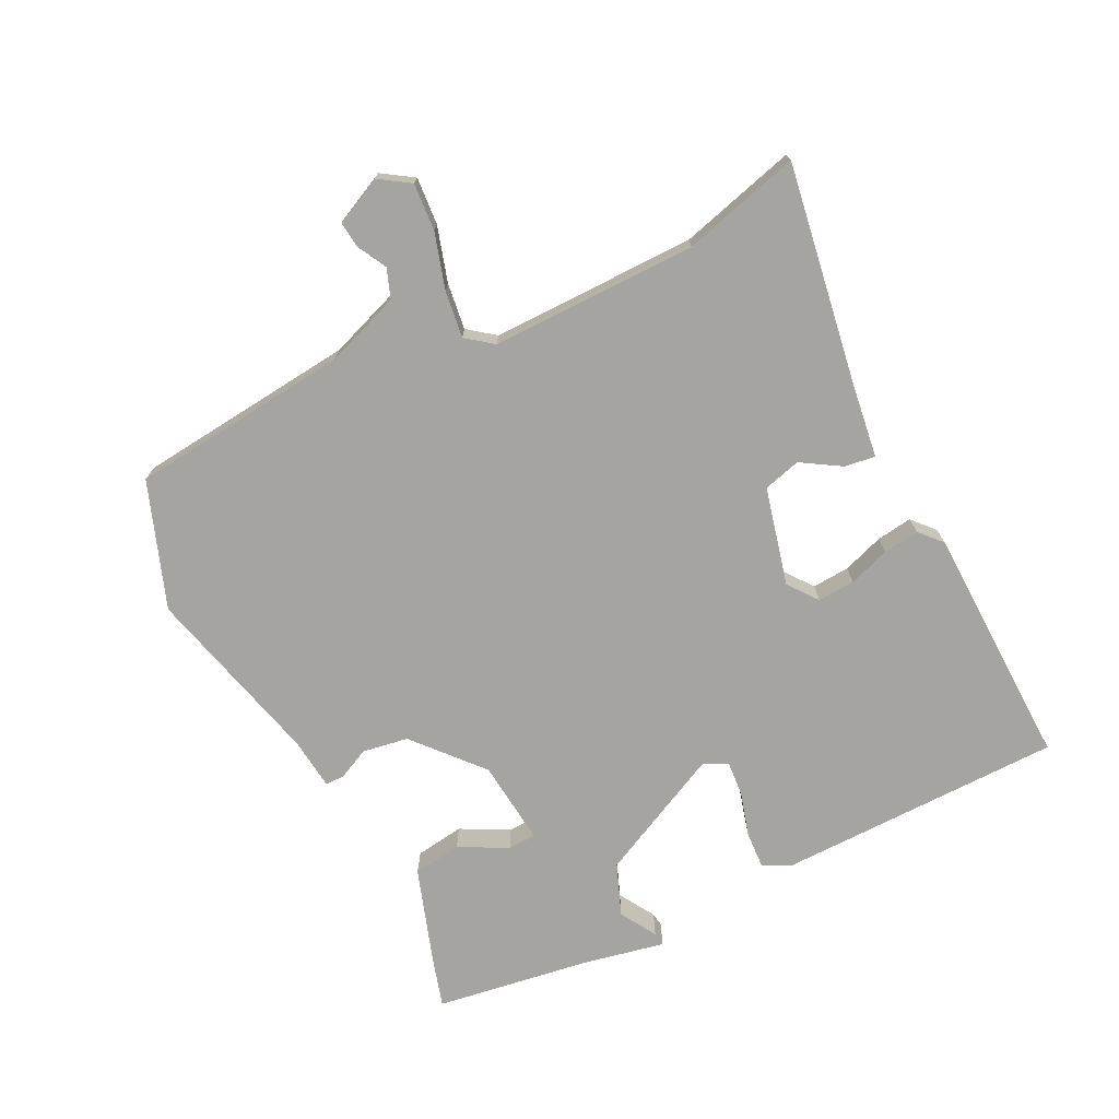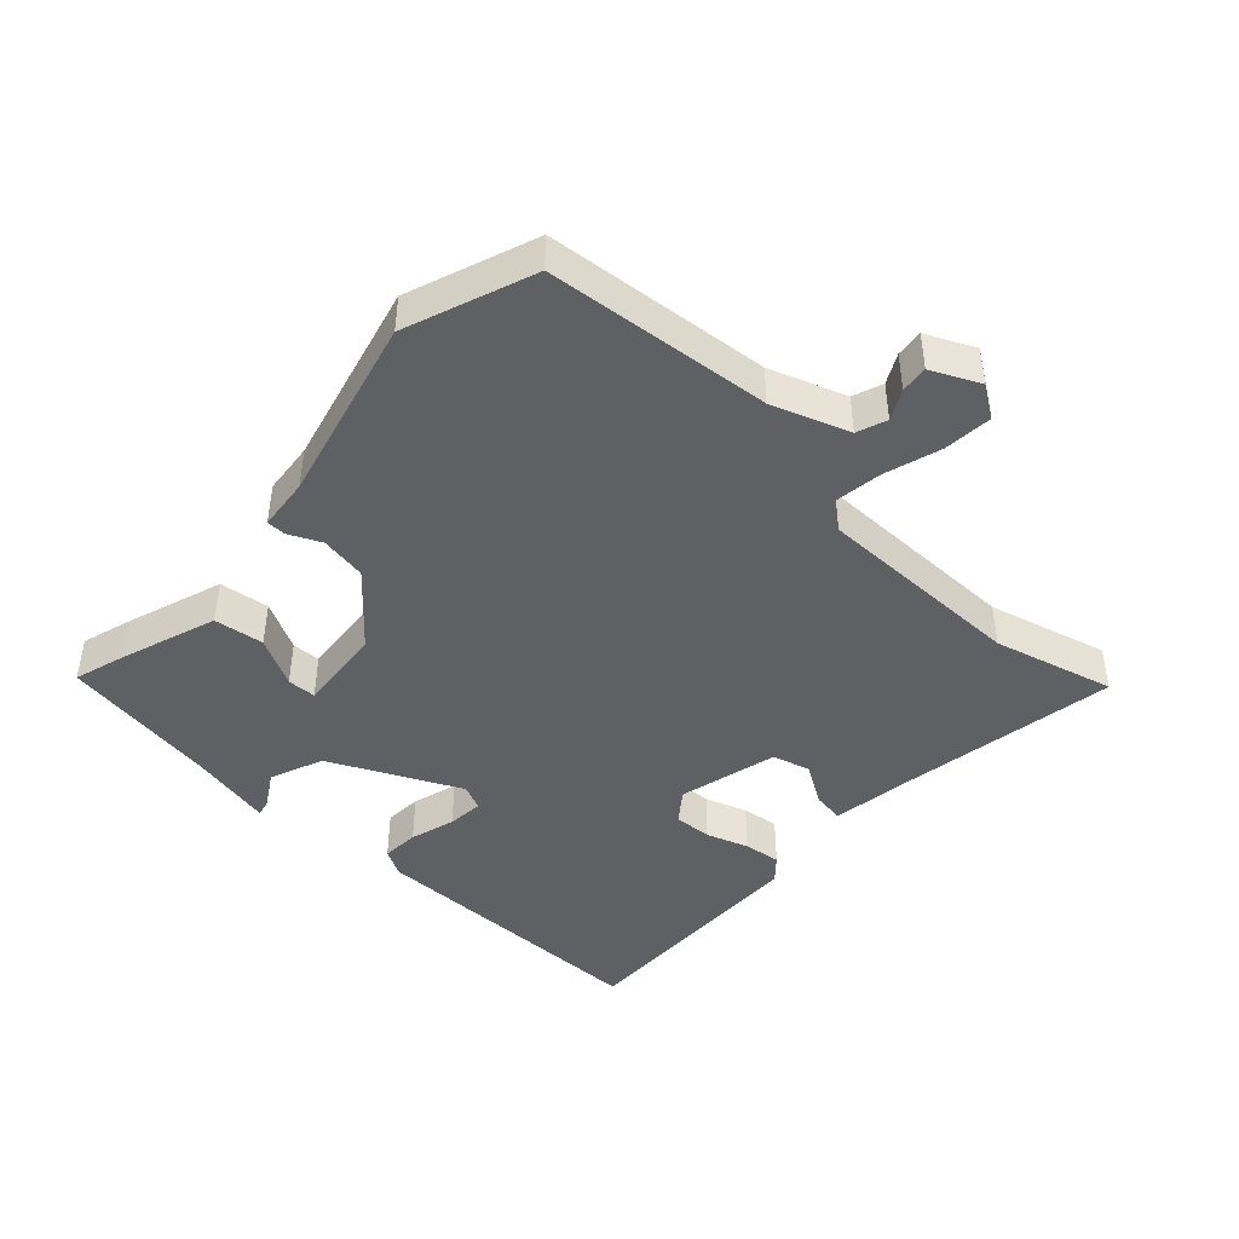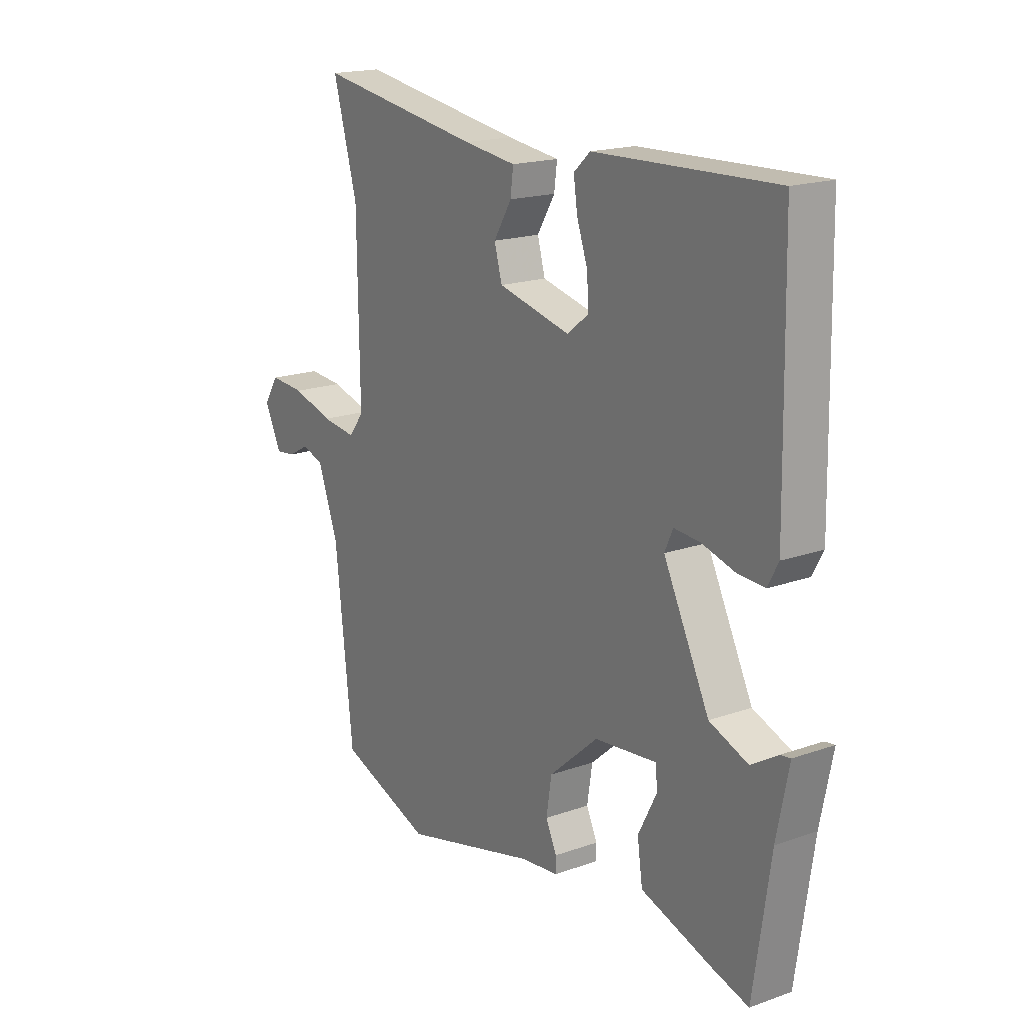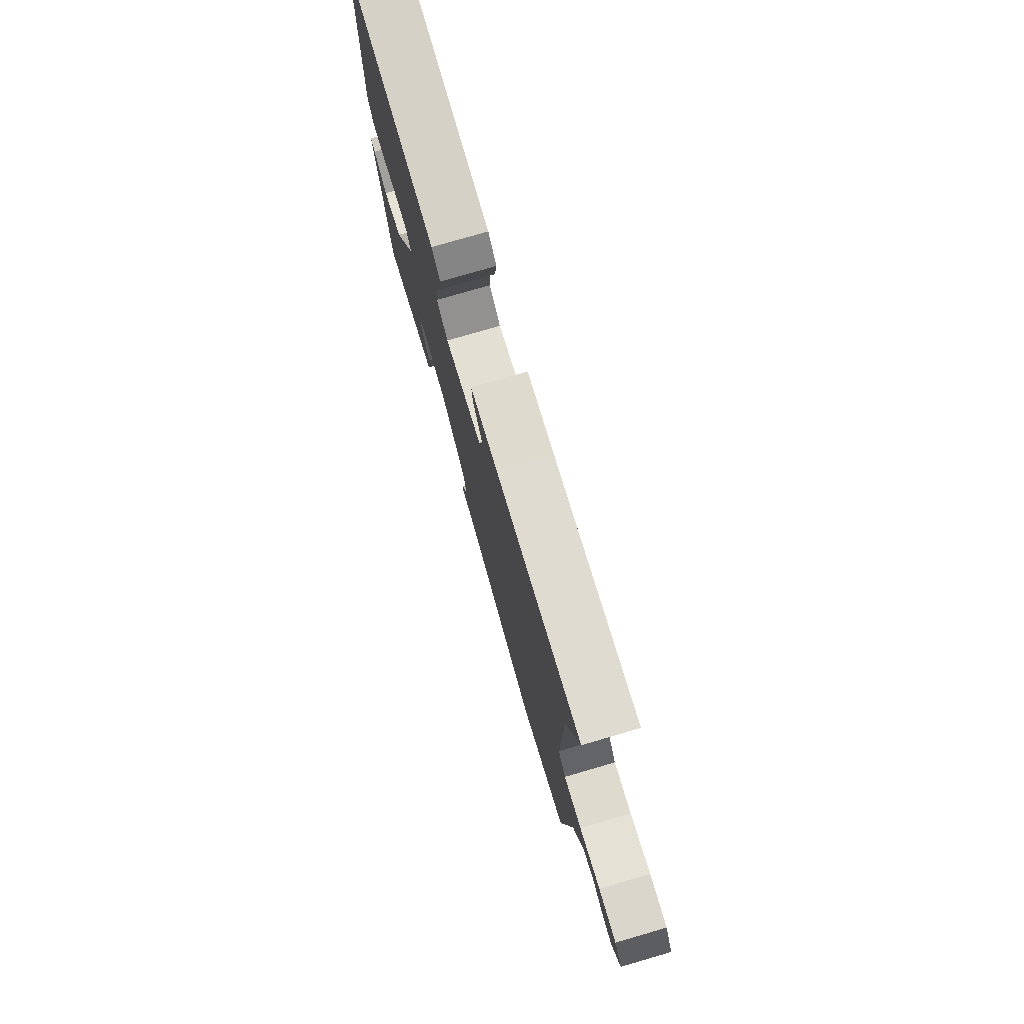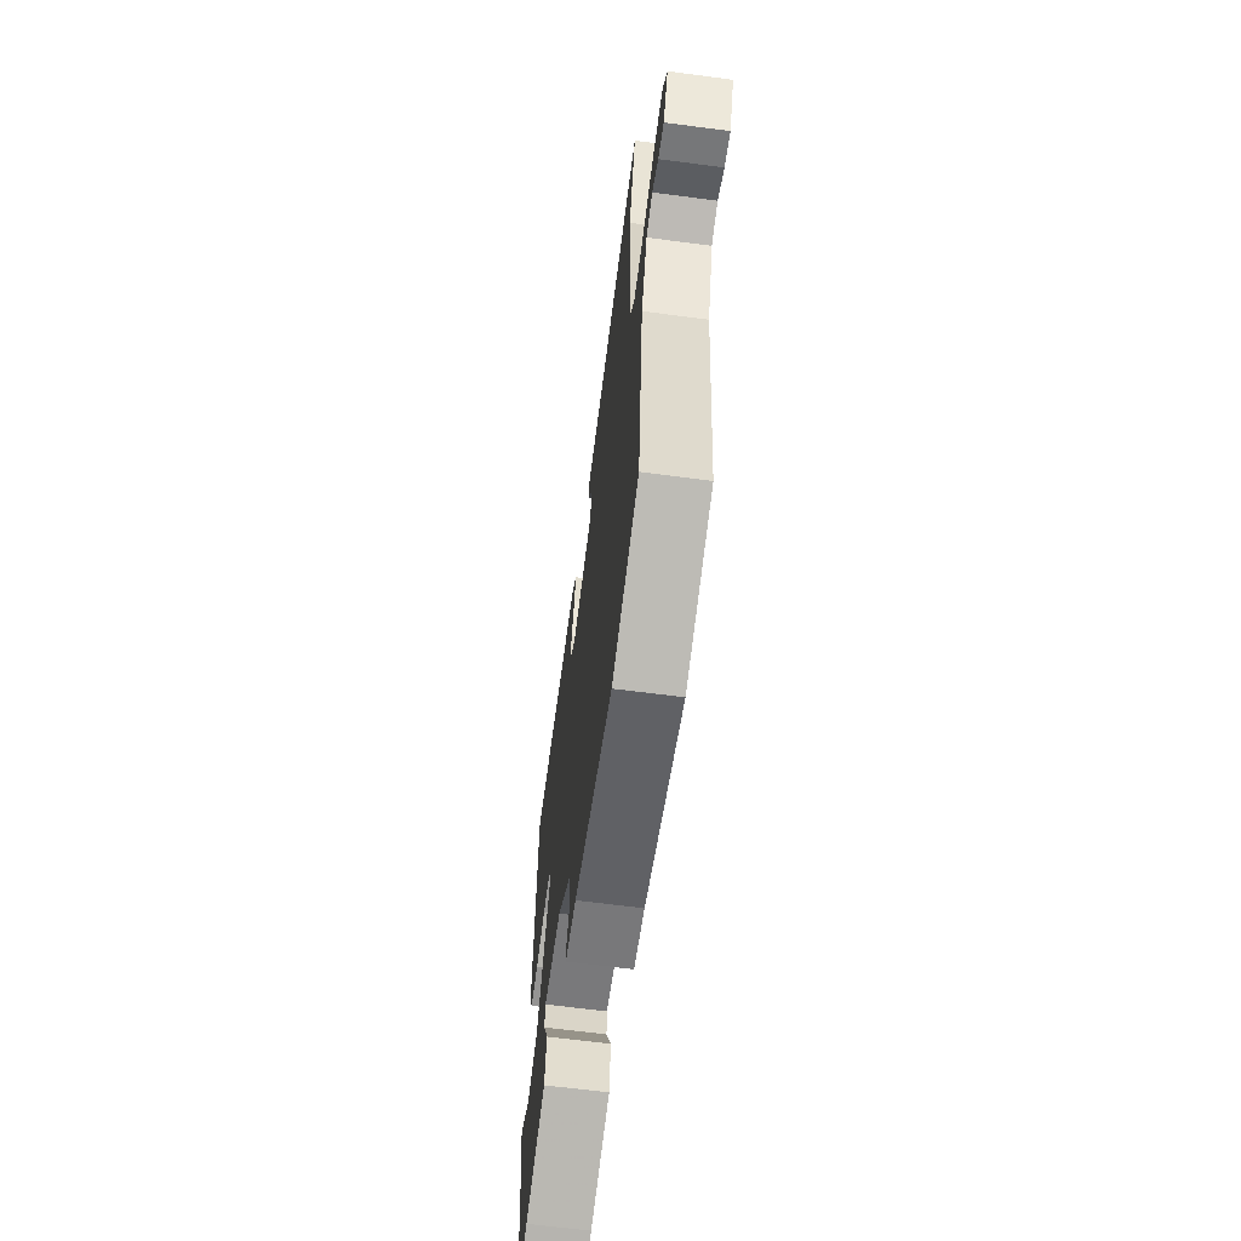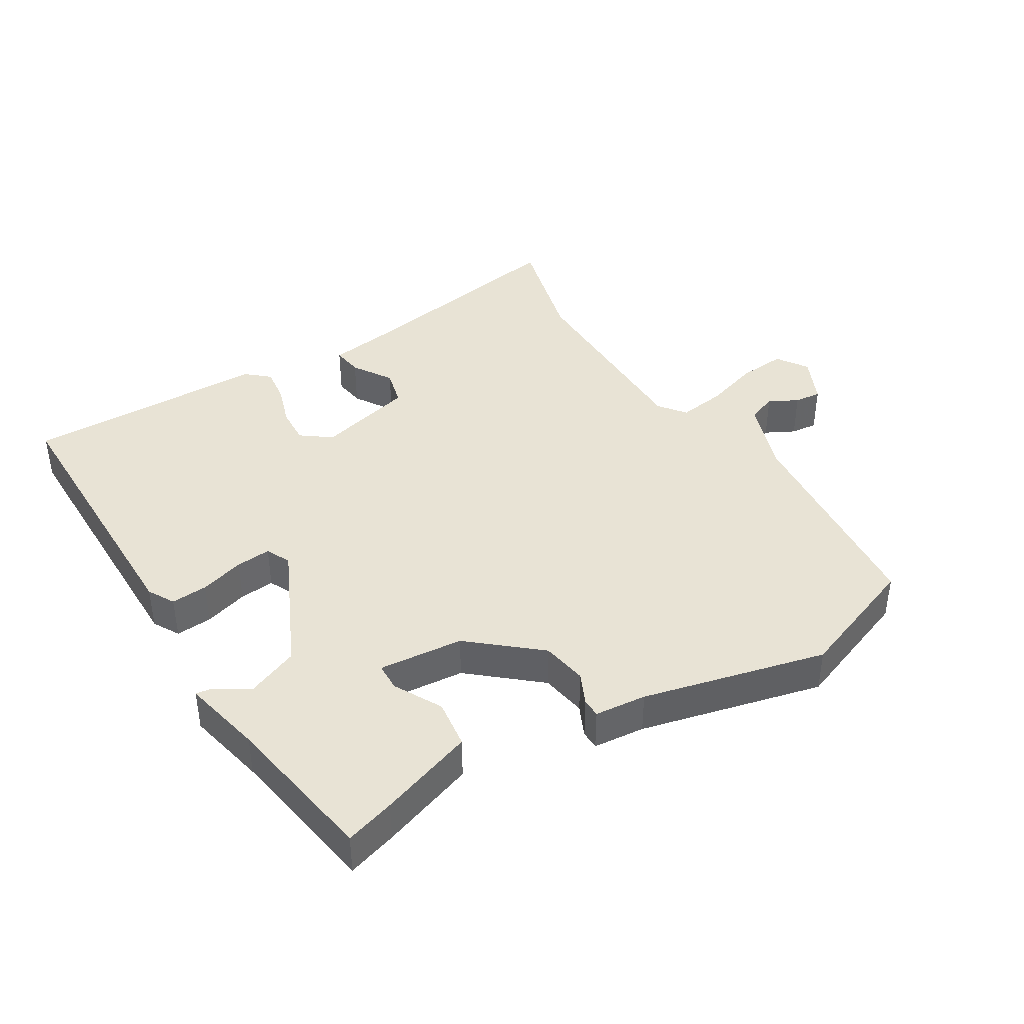
<metadata>
{"format":"obj","ext":"obj","renderer":"f3d","projection":"perspective","resolution":1024,"background":"white","views":[{"elev":-73.3,"azim":-63.9,"up":"+Y"},{"elev":-44.3,"azim":-133.5,"up":"+Y"},{"elev":18.2,"azim":55.5,"up":"+Z"},{"elev":77.5,"azim":-106.2,"up":"+Z"},{"elev":-64.1,"azim":-97.6,"up":"+Z"},{"elev":41.0,"azim":147.6,"up":"+Y"}]}
</metadata>
<code>
v -0.318 0.07 -0.565
v -0.511 0.07 -0.496
v -0.548 0.07 -0.158
v -0.59 0.07 -0.044
v -0.635 0.07 -0.028
v -0.679 0.07 -0.052
v -0.72 0.07 -0.057
v -0.755 0.07 0.015
v -0.724 0.07 0.063
v -0.651 0.07 0.058
v -0.566 0.07 0.033
v -0.494 0.07 0.024
v -0.463 0.07 0.065
v -0.467 0.07 0.381
v -0.517 0.07 0.561
v -0.174 0.07 0.508
v -0.065 0.07 0.494
v -0.071 0.07 0.447
v -0.108 0.07 0.386
v -0.092 0.07 0.329
v 0.058 0.07 0.293
v 0.103 0.07 0.328
v 0.099 0.07 0.385
v 0.077 0.07 0.448
v 0.069 0.07 0.503
v 0.103 0.07 0.534
v 0.476 0.07 0.547
v 0.484 0.07 0.108
v 0.462 0.07 0.067
v 0.406 0.07 0.07
v 0.338 0.07 0.089
v 0.284 0.07 0.093
v 0.267 0.07 0.055
v 0.362 0.07 -0.137
v 0.442 0.07 -0.168
v 0.497 0.07 -0.134
v 0.518 0.07 -0.131
v 0.493 0.07 -0.255
v 0.458 0.07 -0.494
v 0.382 0.07 -0.472
v 0.235 0.07 -0.424
v 0.224 0.07 -0.349
v 0.262 0.07 -0.275
v 0.26 0.07 -0.232
v 0.13 0.07 -0.246
v 0.028 0.07 -0.336
v 0.017 0.07 -0.406
v 0.04 0.07 -0.454
v 0.04 0.07 -0.483
v -0.039 0.07 -0.492
v -0.318 0 -0.565
v -0.511 0 -0.496
v -0.548 0 -0.158
v -0.59 0 -0.044
v -0.635 0 -0.028
v -0.679 0 -0.052
v -0.72 0 -0.057
v -0.755 0 0.015
v -0.724 0 0.063
v -0.651 0 0.058
v -0.566 0 0.033
v -0.494 0 0.024
v -0.463 0 0.065
v -0.467 0 0.381
v -0.517 0 0.561
v -0.174 0 0.508
v -0.065 0 0.494
v -0.071 0 0.447
v -0.108 0 0.386
v -0.092 0 0.329
v 0.058 0 0.293
v 0.103 0 0.328
v 0.099 0 0.385
v 0.077 0 0.448
v 0.069 0 0.503
v 0.103 0 0.534
v 0.476 0 0.547
v 0.484 0 0.108
v 0.462 0 0.067
v 0.406 0 0.07
v 0.338 0 0.089
v 0.284 0 0.093
v 0.267 0 0.055
v 0.362 0 -0.137
v 0.442 0 -0.168
v 0.497 0 -0.134
v 0.518 0 -0.131
v 0.493 0 -0.255
v 0.458 0 -0.494
v 0.382 0 -0.472
v 0.235 0 -0.424
v 0.224 0 -0.349
v 0.262 0 -0.275
v 0.26 0 -0.232
v 0.13 0 -0.246
v 0.028 0 -0.336
v 0.017 0 -0.406
v 0.04 0 -0.454
v 0.04 0 -0.483
v -0.039 0 -0.492
f 47 48 49 50
f 46 47 50 1
f 45 46 1 2
f 40 41 42 43
f 38 39 40 43
f 38 43 44
f 35 36 37 38
f 34 35 38 44
f 33 34 44 45
f 28 29 30 31
f 28 31 32
f 27 28 32
f 23 24 25 26
f 22 23 26 27
f 21 22 27 32
f 16 17 18 19
f 14 15 16 19
f 13 14 19 20
f 12 13 20 21
f 8 9 10 11
f 8 11 12
f 5 6 7 8
f 4 5 8 12
f 3 4 12 21
f 21 32 33 45
f 2 3 21 45
f 100 99 98 97
f 51 100 97 96
f 52 51 96 95
f 93 92 91 90
f 93 90 89 88
f 94 93 88
f 88 87 86 85
f 94 88 85 84
f 95 94 84 83
f 81 80 79 78
f 82 81 78
f 82 78 77
f 76 75 74 73
f 77 76 73 72
f 82 77 72 71
f 69 68 67 66
f 69 66 65 64
f 70 69 64 63
f 71 70 63 62
f 61 60 59 58
f 62 61 58
f 58 57 56 55
f 62 58 55 54
f 71 62 54 53
f 95 83 82 71
f 95 71 53 52
f 1 51 52 2
f 2 52 53 3
f 3 53 54 4
f 4 54 55 5
f 5 55 56 6
f 6 56 57 7
f 7 57 58 8
f 8 58 59 9
f 9 59 60 10
f 10 60 61 11
f 11 61 62 12
f 12 62 63 13
f 13 63 64 14
f 14 64 65 15
f 15 65 66 16
f 16 66 67 17
f 17 67 68 18
f 18 68 69 19
f 19 69 70 20
f 20 70 71 21
f 21 71 72 22
f 22 72 73 23
f 23 73 74 24
f 24 74 75 25
f 25 75 76 26
f 26 76 77 27
f 27 77 78 28
f 28 78 79 29
f 29 79 80 30
f 30 80 81 31
f 31 81 82 32
f 32 82 83 33
f 33 83 84 34
f 34 84 85 35
f 35 85 86 36
f 36 86 87 37
f 37 87 88 38
f 38 88 89 39
f 39 89 90 40
f 40 90 91 41
f 41 91 92 42
f 42 92 93 43
f 43 93 94 44
f 44 94 95 45
f 45 95 96 46
f 46 96 97 47
f 47 97 98 48
f 48 98 99 49
f 49 99 100 50
f 50 100 51 1

</code>
